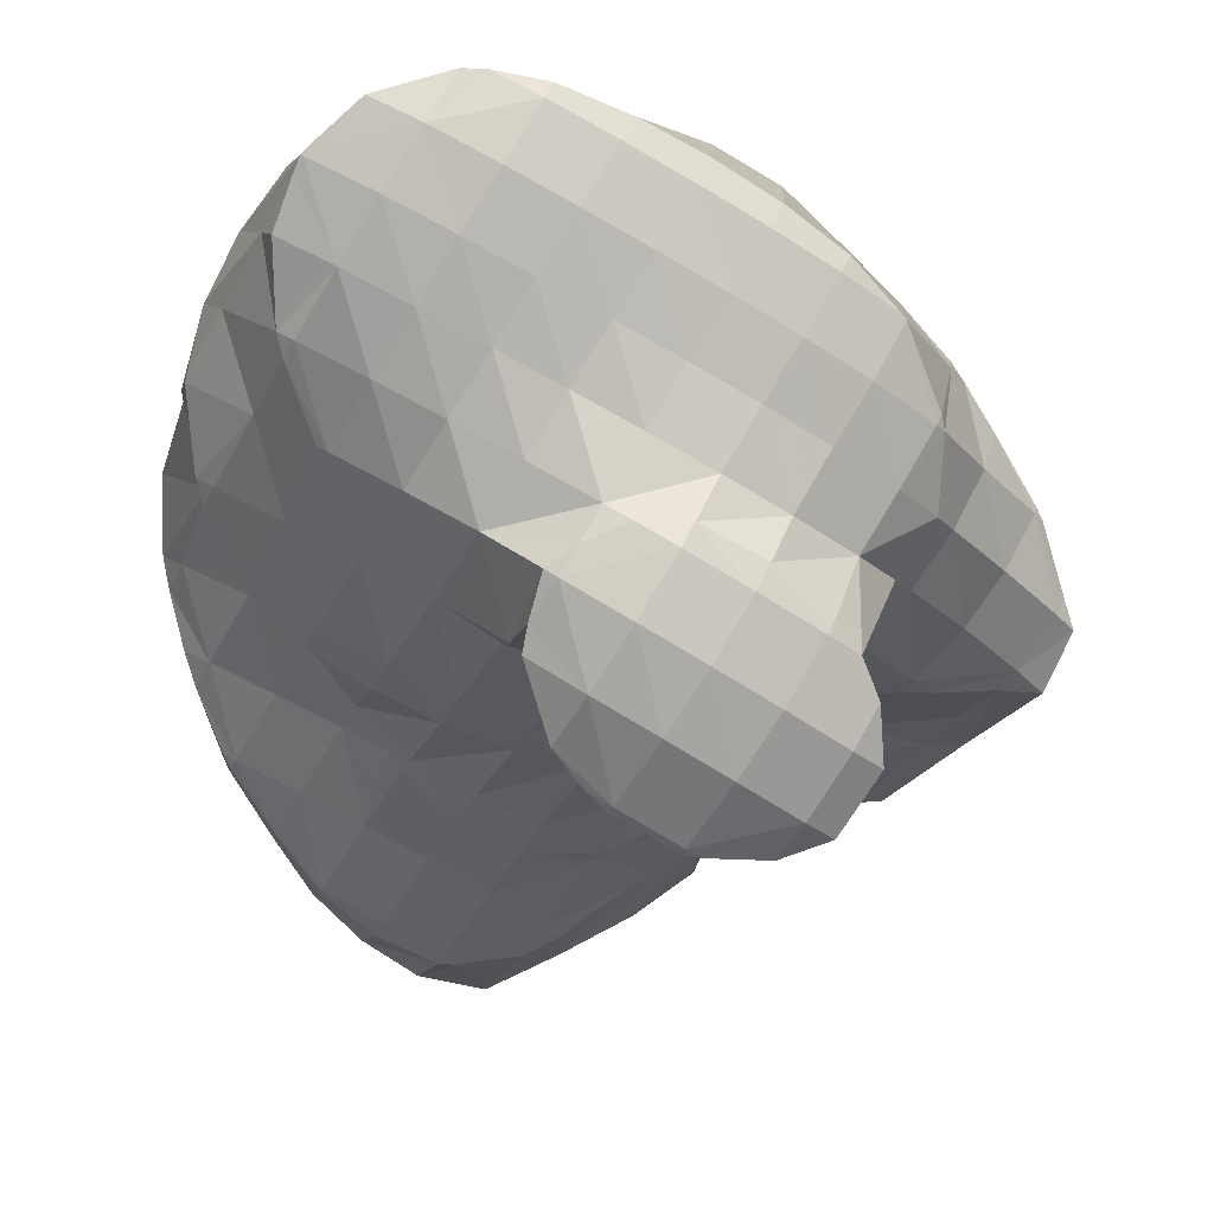
<metadata>
{"format":"obj","ext":"obj","renderer":"f3d","projection":"perspective","resolution":1024,"background":"white","views":[{"elev":-23.7,"azim":-4.5,"up":"+Y"}]}
</metadata>
<code>
v 264.1 312.2 117.5
v 263.9 313.6 118.6
v 263.2 312.3 118.4
v 262.1 310.8 117.2
v 263 310.7 116.4
v 261.5 310.2 116.1
v 263.3 314.5 119.3
v 262.6 315.3 119.9
v 262.4 314.8 120
v 261.3 312.9 119.5
v 260.2 311.4 118.4
v 259.6 310.2 116.1
v 259.2 310.3 116.4
v 259.1 310.3 116.2
v 260.9 316.3 120.8
v 260.5 315.5 120.9
v 259.4 313.7 120.3
v 258.4 312.2 119.1
v 257.3 311.1 117.2
v 257.2 311 116.9
v 259 317.1 121.4
v 258.6 316.3 121.5
v 257.5 314.6 120.8
v 256.5 313.1 119.5
v 256.6 311.5 117.3
v 255.7 312.4 118
v 257.4 317 121.4
v 256.1 316.5 121.1
v 255.6 315.7 120.8
v 254.8 314.2 119.4
v 255 314.9 119.9
v 255.3 316 120.7
v 263.2 313.2 116.9
v 262.1 311.5 116
v 265.7 320.9 119.2
v 265.6 321.2 119.5
v 265.4 320.9 119.5
v 264.5 319.2 119.2
v 265.7 319.2 117.6
v 263.5 317.6 118.6
v 264.8 317.9 116.4
v 262.9 317 115.6
v 262.2 316.8 115.4
v 261.4 314.8 116.1
v 260.3 312.8 115.9
v 259.2 310.5 116.1
v 264.5 323.1 121.1
v 263.6 321.3 121.1
v 262.6 319.7 120.6
v 261.6 317.9 120.2
v 260.1 316.2 115.1
v 259.2 316 115
v 258.4 314 115.9
v 257.3 311.4 116.7
v 264.3 323.2 121.3
v 262.9 324.3 122.2
v 262.6 323.7 122.4
v 261.7 321.9 122.1
v 260.7 320.3 121.5
v 259.6 318.5 121.2
v 256.7 315.8 115.1
v 256.5 315.3 115.5
v 261.1 325.2 123
v 260.7 324.4 123.2
v 259.7 322.6 122.9
v 258.8 321.1 122.2
v 257.7 319.4 121.5
v 256.7 317.5 121.3
v 254.6 315.2 117.8
v 255.6 315.9 115.3
v 254.5 316.1 115.6
v 259.2 326 123.7
v 258.8 325.1 124
v 257.8 323.4 123.6
v 256.8 321.9 122.7
v 255.8 320.4 121.8
v 254.8 318.8 121
v 253.7 317.4 119.7
v 252.9 316.9 116.3
v 252.7 317 116.4
v 257.3 326.7 124.4
v 256.9 325.9 124.6
v 255.9 324.2 124.2
v 254.9 322.7 123.3
v 253.9 321.2 122.2
v 252.8 319.8 121
v 251.8 318.6 119.4
v 251.2 318.3 117.6
v 255.2 327.3 124.9
v 255 326.7 125
v 254 325 124.7
v 253 323.5 123.8
v 251.9 322.1 122.7
v 250.9 320.7 121.3
v 249.9 319.7 119.2
v 249.8 319.7 118.9
v 253.6 327.4 125.1
v 252.9 327.4 125.1
v 252 325.9 125
v 251 324.4 124.1
v 250 323 122.9
v 249 321.8 121.1
v 249.6 319.9 119.1
v 248.7 321.6 120.5
v 250.6 326.8 124.7
v 249.2 325.8 123.9
v 249.1 325.5 123.8
v 248.3 324 122.5
v 248.9 325.2 123.5
v 248.5 322.1 121
v 249 325.6 123.8
v 270.5 318.5 112.1
v 270.2 319.2 112.6
v 270 318.7 112.6
v 269 317.5 111.5
v 269.9 317.2 110.7
v 268.6 317.3 110.5
v 269.4 320.9 114.1
v 269.2 321.2 114.3
v 269.1 321 114.4
v 268.2 319.2 114.4
v 267.2 318 113.2
v 266.8 317.3 110.2
v 266.3 317.4 110.9
v 266 317.3 110.1
v 267.9 322.8 115.6
v 267.3 321.2 116.6
v 266.3 319.3 116.7
v 265.4 318 115.5
v 264.4 317.4 113.2
v 263.4 317.1 109.9
v 263.4 317.1 110
v 263.4 317.1 109.9
v 266.9 323.8 116.5
v 266.5 324.2 116.9
v 266.4 323.8 117.4
v 261.5 316.5 113
v 260.7 316.1 109.5
v 260.4 316 110
v 260.2 315.9 109.4
v 264.9 325.5 117.9
v 264.5 323.3 120.9
v 258.5 315.8 112.5
v 257.4 315.3 109.4
v 263.2 326.6 118.9
v 256.5 315.8 114.6
v 257.1 315.3 109.4
v 255.4 315.5 110.9
v 255.1 315.4 109.8
v 261.6 327.7 119.9
v 253.5 315.9 112.1
v 253.1 315.9 110.4
v 259.6 328.4 120.6
v 252.7 317 116.4
v 251.6 316.6 112.8
v 251.1 316.5 111.2
v 257.5 328.8 121
v 250.7 318.1 116.2
v 249.6 317.5 113.1
v 249.3 317.3 112.1
v 255.3 329.2 121.4
v 248.8 319.2 116.1
v 247.8 318.4 113.1
v 247.7 318.5 113.2
v 253.1 329.3 121.6
v 252.9 329.3 121.6
v 247.9 321.2 118.2
v 246.8 320.4 115.5
v 246.5 320.2 114.7
v 250.2 328.6 121.1
v 249.8 328.3 120.9
v 248 324.6 121.7
v 247 323.8 119
v 246 322.8 116.7
v 246 323 116.9
v 246.3 320.8 115.1
v 248.5 327.4 120.2
v 247.3 326 119.2
v 246.4 324.5 118.1
v 269.9 320 109.9
v 269.6 320.3 108.3
v 270 318.5 106.8
v 268 317.6 107.6
v 268.7 317.6 105.7
v 267.4 317.6 105.4
v 269.1 321.3 113.7
v 269.4 320.7 108.6
v 268.3 321.9 109.6
v 265.3 317.7 106.8
v 266.1 317.5 105.1
v 264.6 317.3 104.8
v 267.2 323.2 112.2
v 266.8 323.3 110.7
v 262.3 316.6 106.6
v 263.2 316.8 104.7
v 261.4 316 104.4
v 266.3 324.3 116.2
v 265.8 324.2 111.5
v 265.3 324.6 111.9
v 259.2 315.4 106.6
v 260.5 315.6 104.3
v 258.1 314.5 103.9
v 264.4 325.6 115.9
v 263.7 325.7 112.9
v 257.3 315.3 109.2
v 257.6 314.4 104
v 256.1 314.6 105.6
v 255.6 314.3 104.2
v 262.5 326.6 116.1
v 261.9 326.6 113.7
v 254.2 315.2 106.6
v 253.7 315 105
v 260.6 327.4 116.6
v 260 327.3 114.4
v 252.3 316.2 106.7
v 252.1 316.2 106
v 258.7 328.1 117.3
v 258 328 115.1
v 251.7 316.6 106.3
v 250.7 317.6 107.2
v 256.8 328.7 118.4
v 256 328.6 115.7
v 249.2 319 108.5
v 254.8 329.1 119.8
v 253.9 328.8 116
v 253.8 328.8 116.1
v 253.7 328.8 116
v 248.6 319.6 109
v 247.9 320.5 109.8
v 251.9 328.9 118.5
v 251.1 328.5 115.9
v 246.6 322 111.2
v 249 327.8 118.9
v 250.3 328.3 115.8
v 247.9 327.2 115.7
v 248 327.4 115.3
v 247.7 327.1 115.1
v 245.9 323.3 115.8
v 245.7 324.2 113
v 246.4 322.3 111.4
v 246.4 326.1 114.4
v 245.6 324.5 113.2
v 268.5 320.2 104.5
v 268.2 320 103.3
v 268.5 318.4 102.1
v 266.6 317.4 102.4
v 266.9 317.4 101.1
v 266.2 317.3 101.1
v 267.9 322 107.8
v 267.9 320.7 103.8
v 267 321.9 104.7
v 263.6 317.1 101.2
v 263.7 317.1 100.8
v 263.5 317.1 100.8
v 265.9 323.3 107.2
v 265.5 323.3 105.8
v 260.9 315.8 102.6
v 261.3 316.1 100.3
v 259.9 315.3 99.88
v 265.2 324.6 111.3
v 264.5 324.3 106.7
v 264.1 324.7 107
v 257.9 314.4 103.5
v 259.1 314.8 99.66
v 256.6 313.4 100.1
v 257 313.4 99.01
v 256 312.9 98.8
v 263.3 325.8 111.2
v 262.4 325.7 108
v 254.8 313.7 102.2
v 253.9 312.5 98.84
v 253.5 312.6 99.24
v 253.4 312.5 98.91
v 261.3 326.6 111.6
v 260.6 326.6 108.8
v 252.9 314.5 103
v 251.7 313.3 100.2
v 251.4 313.1 99.56
v 259.4 327.4 112.3
v 258.8 327.4 109.6
v 251 315.3 103.4
v 249.8 314.2 100.6
v 249.7 314.2 100.5
v 257.5 328.1 113.1
v 256.8 328.1 110.3
v 250.3 317.3 106.2
v 249.1 316.3 103.5
v 249.6 314.3 100.6
v 248.3 315.7 101.6
v 255.6 328.6 114.3
v 254.8 328.6 110.9
v 248.3 318.4 106
v 247.1 317.3 103.3
v 247 317.2 102.9
v 252.6 328.9 111.4
v 252.7 328.9 111.3
v 252.5 328.9 111.3
v 247.5 320.3 108.6
v 246.3 319.5 105.6
v 246.7 317.6 103.2
v 245.9 319.2 104.4
v 250.8 328.5 114.8
v 249.9 328.5 111.2
v 245.5 321.7 107.5
v 245.5 320 105.1
v 245.1 321.5 106.3
v 249.2 328.3 111.1
v 246.7 326.9 111.9
v 246.9 327.3 110.5
v 246 326.4 109.9
v 244.8 324.2 108.3
v 245.2 325.3 109.1
v 244.9 322.3 106.9
v 245.5 325.9 109.6
v 267.4 319.2 101.8
v 266.4 317.7 100.9
v 266.6 321.6 103.8
v 265.5 320.4 101.9
v 264.4 319 100.5
v 263.5 317.2 100.4
v 264.7 322.6 104
v 263.6 321.5 102
v 262.5 320.2 100
v 262.4 318.2 97.67
v 261.8 319.6 98.63
v 261.5 316.5 96.5
v 259.3 315 97.98
v 259.6 315.2 95.77
v 258.5 314.6 95.5
v 264 324.6 106.7
v 262.8 323.6 104.2
v 261.7 322.5 102.2
v 261.1 321 99.67
v 260.7 321.5 100.1
v 257.3 314 95.22
v 255 313 94.76
v 262 325.5 107
v 260.9 324.5 104.6
v 259.8 323.4 102.3
v 259.4 323.1 101.4
v 254.8 313 94.78
v 252.8 313.2 95.15
v 260.1 326.3 107.5
v 259 325.4 105.1
v 258.2 324.2 102.3
v 257.9 324.5 102.6
v 251 314.1 95.91
v 258.2 327.1 108.1
v 257.1 326.2 105.7
v 256.3 325.5 103.6
v 249.4 315.3 96.88
v 256.3 327.8 108.9
v 255.2 326.9 106.4
v 254.4 326.3 104.4
v 249.2 315.6 97.07
v 248.1 316.9 98.08
v 254.4 328.4 109.9
v 253.3 327.5 107.3
v 252.4 326.9 105
v 246.7 318.5 99.35
v 251.5 328.1 108.6
v 250.8 327.1 105.3
v 250.3 327.2 105.7
v 250.2 327.1 105.4
v 246.6 318.8 99.6
v 245.7 320.5 100.9
v 249.6 328.3 110.5
v 248.5 327.4 108
v 247.4 326.4 105.1
v 247.4 326.4 105.3
v 247.2 326.3 105.1
v 245.5 321.3 101.5
v 245.2 323.3 103
v 245.6 326 109.2
v 245.7 325.1 104.3
v 245.2 323.4 103.1
v 261.2 318.9 97.58
v 260.1 317.3 96.3
v 259 315.6 95.62
v 260.5 321.3 99.63
v 259.3 319.9 97.76
v 258.2 318.4 96.52
v 257.1 316.7 95.6
v 256 314.9 94.98
v 258.6 322.3 99.84
v 257.5 320.9 98.23
v 256.4 319.3 97.04
v 255.3 317.6 96.07
v 254.2 315.8 95.33
v 253.1 313.9 95.03
v 257.8 324.4 102.4
v 256.7 323.2 100.3
v 255.6 321.7 98.84
v 254.5 320.1 97.7
v 253.4 318.5 96.73
v 252.3 316.7 96
v 251.3 314.8 95.76
v 255.9 325.3 102.8
v 254.8 324 100.9
v 253.7 322.5 99.54
v 252.6 320.9 98.44
v 251.6 319.3 97.52
v 250.5 317.5 96.86
v 249.5 315.5 96.84
v 254 326 103.5
v 252.9 324.7 101.6
v 251.9 323.3 100.3
v 250.8 321.7 99.27
v 249.7 320 98.42
v 248.7 318.2 97.94
v 252.2 326.7 104.4
v 251.1 325.4 102.5
v 250 324 101.2
v 248.9 322.4 100.2
v 247.9 320.6 99.47
v 246.9 318.7 99.3
v 249.2 326.1 103.6
v 248.1 324.6 102.2
v 247.1 323 101.3
v 246 321.2 100.9
v 246.3 325.1 103.7
v 245.2 323.4 103
g foo
f 1 2 3
f 1 3 4
f 1 4 5
f 6 5 4
f 7 8 9
f 7 9 2
f 2 9 3
f 3 9 10
f 11 4 10
f 4 3 10
f 6 4 12
f 12 4 13
f 13 4 11
f 14 12 13
f 15 16 9
f 15 9 8
f 17 10 16
f 10 9 16
f 18 11 17
f 11 10 17
f 19 13 18
f 13 11 18
f 14 13 19
f 14 19 20
f 21 22 16
f 21 16 15
f 23 17 22
f 17 16 22
f 24 18 23
f 18 17 23
f 25 19 26
f 26 19 24
f 24 19 18
f 25 20 19
f 21 27 22
f 28 29 27
f 27 29 22
f 22 29 23
f 30 24 31
f 31 24 29
f 29 24 23
f 30 26 24
f 28 32 29
f 32 31 29
f 33 2 1
f 33 1 5
f 33 5 34
f 34 5 6
f 35 36 37
f 35 37 38
f 35 38 39
f 39 38 40
f 39 40 41
f 8 7 40
f 40 7 41
f 41 7 42
f 43 33 44
f 33 43 42
f 33 42 2
f 7 2 42
f 45 44 34
f 44 33 34
f 12 46 6
f 6 46 34
f 34 46 45
f 46 12 14
f 47 48 37
f 47 37 36
f 49 38 48
f 38 37 48
f 50 40 49
f 40 38 49
f 40 15 8
f 40 50 15
f 43 44 51
f 52 51 53
f 51 44 53
f 44 45 53
f 54 53 46
f 53 45 46
f 46 14 20
f 46 20 54
f 55 56 57
f 55 57 47
f 47 57 48
f 48 57 58
f 59 49 58
f 49 48 58
f 60 50 59
f 50 49 59
f 50 21 15
f 50 60 21
f 61 53 62
f 61 52 53
f 26 62 25
f 25 62 54
f 54 62 53
f 54 20 25
f 63 64 57
f 63 57 56
f 65 58 64
f 58 57 64
f 66 59 65
f 59 58 65
f 67 60 66
f 60 59 66
f 27 21 68
f 21 60 68
f 60 67 68
f 68 28 27
f 62 30 31
f 62 31 61
f 61 31 69
f 61 69 70
f 26 30 62
f 70 69 71
f 72 73 64
f 72 64 63
f 74 65 73
f 65 64 73
f 75 66 74
f 66 65 74
f 76 67 75
f 67 66 75
f 77 68 76
f 68 67 76
f 32 28 78
f 28 68 78
f 68 77 78
f 69 31 32
f 69 32 78
f 69 78 79
f 79 78 80
f 79 71 69
f 81 82 73
f 81 73 72
f 83 74 82
f 74 73 82
f 84 75 83
f 75 74 83
f 85 76 84
f 76 75 84
f 86 77 85
f 77 76 85
f 87 78 86
f 78 77 86
f 80 78 87
f 80 87 88
f 89 90 82
f 89 82 81
f 91 83 90
f 83 82 90
f 92 84 91
f 84 83 91
f 93 85 92
f 85 84 92
f 94 86 93
f 86 85 93
f 95 87 94
f 87 86 94
f 88 87 95
f 88 95 96
f 89 97 90
f 98 99 97
f 97 99 90
f 90 99 91
f 100 92 99
f 92 91 99
f 101 93 100
f 93 92 100
f 102 94 101
f 94 93 101
f 103 95 104
f 104 95 102
f 102 95 94
f 103 96 95
f 98 105 99
f 106 107 105
f 105 107 99
f 99 107 100
f 108 101 109
f 109 101 107
f 107 101 100
f 110 102 101
f 110 101 108
f 110 104 102
f 106 111 107
f 111 109 107
f 112 113 114
f 112 114 115
f 112 115 116
f 117 116 115
f 118 119 120
f 118 120 113
f 113 120 114
f 114 120 121
f 122 115 121
f 115 114 121
f 117 115 123
f 123 115 124
f 124 115 122
f 125 123 124
f 126 127 120
f 126 120 119
f 128 121 127
f 121 120 127
f 129 122 128
f 122 121 128
f 130 124 129
f 124 122 129
f 125 124 131
f 131 124 132
f 132 124 130
f 133 131 132
f 134 135 136
f 136 36 35
f 136 35 127
f 136 127 134
f 134 127 126
f 128 35 39
f 128 127 35
f 129 39 41
f 129 128 39
f 130 41 42
f 130 129 41
f 42 43 130
f 43 137 130
f 137 132 130
f 133 132 138
f 138 132 139
f 139 132 137
f 140 138 139
f 141 142 136
f 141 136 135
f 136 47 36
f 136 142 47
f 137 43 51
f 51 52 137
f 52 143 137
f 143 139 137
f 140 139 143
f 140 143 144
f 142 141 55
f 55 141 56
f 56 141 145
f 142 55 47
f 146 52 61
f 146 143 52
f 144 143 147
f 147 143 148
f 148 143 146
f 149 147 148
f 56 145 63
f 145 150 63
f 146 61 70
f 70 71 146
f 71 151 146
f 151 148 146
f 149 148 151
f 149 151 152
f 63 150 72
f 150 153 72
f 154 79 80
f 71 79 151
f 79 154 151
f 154 155 151
f 152 151 155
f 152 155 156
f 72 153 81
f 153 157 81
f 158 80 88
f 158 154 80
f 159 155 158
f 155 154 158
f 156 155 159
f 156 159 160
f 81 157 89
f 157 161 89
f 162 88 96
f 162 158 88
f 163 159 164
f 164 159 162
f 162 159 158
f 163 160 159
f 161 165 97
f 161 97 89
f 97 166 98
f 97 165 166
f 167 103 104
f 96 103 162
f 103 167 162
f 167 168 162
f 164 162 168
f 164 168 169
f 166 170 105
f 166 105 98
f 105 171 106
f 105 170 171
f 172 108 109
f 172 110 108
f 172 173 110
f 167 104 110
f 167 110 173
f 167 173 174
f 174 173 175
f 176 168 167
f 176 167 174
f 176 169 168
f 171 177 111
f 171 111 106
f 109 111 172
f 172 111 178
f 178 111 177
f 179 173 172
f 179 172 178
f 179 175 173
f 180 113 112
f 180 112 181
f 181 112 182
f 182 112 116
f 183 184 117
f 117 184 116
f 116 184 182
f 185 184 183
f 186 119 118
f 118 113 180
f 118 180 187
f 118 187 186
f 186 187 188
f 187 180 181
f 183 117 123
f 183 123 125
f 183 125 189
f 183 189 185
f 185 189 190
f 191 190 189
f 192 126 119
f 192 119 186
f 188 192 186
f 188 193 192
f 189 125 131
f 189 131 133
f 189 133 194
f 189 194 191
f 191 194 195
f 196 195 194
f 197 135 134
f 134 126 192
f 134 192 198
f 134 198 197
f 197 198 199
f 198 192 193
f 194 133 138
f 194 138 140
f 194 140 200
f 194 200 196
f 196 200 201
f 202 201 200
f 203 141 135
f 203 135 197
f 199 203 197
f 199 204 203
f 205 140 144
f 205 200 140
f 202 200 206
f 206 200 207
f 207 200 205
f 208 206 207
f 209 145 141
f 209 141 203
f 204 209 203
f 204 210 209
f 205 144 147
f 147 149 205
f 149 211 205
f 211 207 205
f 208 207 211
f 208 211 212
f 213 150 145
f 213 145 209
f 210 213 209
f 210 214 213
f 215 149 152
f 215 211 149
f 212 211 215
f 212 215 216
f 217 153 150
f 217 150 213
f 214 217 213
f 214 218 217
f 219 215 220
f 215 152 220
f 152 156 220
f 219 216 215
f 221 157 153
f 221 153 217
f 218 221 217
f 218 222 221
f 160 223 156
f 223 220 156
f 224 161 157
f 224 157 221
f 222 225 221
f 225 226 221
f 226 224 221
f 227 226 225
f 164 228 163
f 164 229 228
f 228 223 160
f 228 160 163
f 224 165 161
f 165 224 166
f 166 224 230
f 230 224 226
f 227 230 226
f 227 231 230
f 169 232 164
f 232 229 164
f 230 170 166
f 171 170 230
f 171 230 231
f 171 231 233
f 233 231 234
f 234 235 233
f 234 236 235
f 237 235 236
f 238 174 175
f 238 239 174
f 239 240 174
f 240 176 174
f 240 232 169
f 240 169 176
f 233 177 171
f 235 178 177
f 235 177 233
f 237 241 235
f 235 241 178
f 178 241 179
f 175 179 238
f 238 179 242
f 242 179 241
f 242 239 238
f 243 181 182
f 243 182 244
f 244 182 245
f 245 182 184
f 246 247 185
f 185 247 184
f 184 247 245
f 248 247 246
f 249 188 187
f 187 181 243
f 187 243 250
f 187 250 249
f 249 250 251
f 250 243 244
f 246 185 190
f 246 190 191
f 246 191 252
f 246 252 248
f 248 252 253
f 254 253 252
f 255 193 188
f 255 188 249
f 251 255 249
f 251 256 255
f 252 191 195
f 252 195 196
f 252 196 257
f 252 257 254
f 254 257 258
f 259 258 257
f 260 199 198
f 198 193 255
f 198 255 261
f 198 261 260
f 260 261 262
f 261 255 256
f 257 196 201
f 257 201 202
f 257 202 263
f 257 263 259
f 259 263 264
f 264 263 265
f 264 265 266
f 267 266 265
f 268 204 199
f 268 199 260
f 262 268 260
f 262 269 268
f 263 202 206
f 206 208 263
f 208 270 263
f 270 265 263
f 267 265 271
f 271 265 272
f 272 265 270
f 273 271 272
f 274 210 204
f 274 204 268
f 269 274 268
f 269 275 274
f 276 208 212
f 276 270 208
f 277 272 276
f 272 270 276
f 273 272 277
f 273 277 278
f 279 214 210
f 279 210 274
f 275 279 274
f 275 280 279
f 281 212 216
f 281 276 212
f 282 277 281
f 277 276 281
f 278 277 282
f 278 282 283
f 284 218 214
f 284 214 279
f 280 284 279
f 280 285 284
f 286 219 220
f 216 219 281
f 219 286 281
f 286 287 281
f 288 282 289
f 289 282 287
f 287 282 281
f 288 283 282
f 290 222 218
f 290 218 284
f 285 290 284
f 285 291 290
f 292 220 223
f 292 286 220
f 293 287 292
f 287 286 292
f 289 287 293
f 289 293 294
f 290 225 222
f 227 225 290
f 227 290 291
f 227 291 295
f 295 291 296
f 297 295 296
f 298 228 229
f 223 228 292
f 228 298 292
f 298 299 292
f 300 293 301
f 301 293 299
f 299 293 292
f 300 294 293
f 302 231 227
f 302 227 295
f 297 302 295
f 297 303 302
f 304 229 232
f 304 298 229
f 305 299 306
f 306 299 304
f 304 299 298
f 305 301 299
f 302 234 231
f 303 307 302
f 302 307 234
f 234 307 236
f 308 237 309
f 237 236 309
f 236 307 309
f 310 308 309
f 239 311 240
f 239 312 311
f 232 240 304
f 304 240 313
f 313 240 311
f 313 306 304
f 308 241 237
f 310 314 308
f 308 314 241
f 241 314 242
f 314 312 239
f 314 239 242
f 315 244 245
f 315 245 247
f 315 247 316
f 316 247 248
f 317 251 250
f 244 315 250
f 250 315 317
f 317 315 318
f 319 318 316
f 318 315 316
f 253 320 248
f 248 320 316
f 316 320 319
f 320 253 254
f 321 256 251
f 321 251 317
f 322 321 318
f 321 317 318
f 323 322 319
f 322 318 319
f 324 325 320
f 325 323 320
f 323 319 320
f 320 254 324
f 254 258 324
f 258 326 324
f 327 328 259
f 259 328 258
f 258 328 326
f 329 328 327
f 330 262 261
f 256 321 261
f 261 321 330
f 330 321 331
f 332 331 322
f 331 321 322
f 333 334 323
f 334 332 323
f 332 322 323
f 333 323 325
f 327 259 264
f 329 327 335
f 327 264 335
f 264 266 335
f 336 335 266
f 336 266 267
f 337 269 262
f 337 262 330
f 338 337 331
f 337 330 331
f 339 338 332
f 338 331 332
f 334 339 332
f 334 340 339
f 271 336 267
f 271 341 336
f 342 341 271
f 342 271 273
f 343 275 269
f 343 269 337
f 344 343 338
f 343 337 338
f 345 346 339
f 346 344 339
f 344 338 339
f 345 339 340
f 278 347 273
f 347 342 273
f 348 280 275
f 348 275 343
f 349 348 344
f 348 343 344
f 346 349 344
f 346 350 349
f 283 351 278
f 351 347 278
f 352 285 280
f 352 280 348
f 353 352 349
f 352 348 349
f 350 353 349
f 350 354 353
f 289 355 288
f 289 356 355
f 355 351 283
f 355 283 288
f 357 291 285
f 357 285 352
f 358 357 353
f 357 352 353
f 354 358 353
f 354 359 358
f 294 360 289
f 360 356 289
f 357 296 291
f 296 357 297
f 297 357 361
f 361 357 358
f 359 362 358
f 362 363 358
f 363 361 358
f 364 363 362
f 301 365 300
f 301 366 365
f 365 360 294
f 365 294 300
f 367 303 297
f 367 297 361
f 368 367 363
f 367 361 363
f 364 369 363
f 369 370 363
f 370 368 363
f 371 370 369
f 306 372 305
f 306 373 372
f 372 366 301
f 372 301 305
f 367 307 303
f 368 309 307
f 368 307 367
f 309 368 310
f 310 368 374
f 374 368 370
f 371 374 370
f 374 371 375
f 374 375 312
f 311 312 375
f 311 375 313
f 375 376 313
f 376 373 306
f 376 306 313
f 374 314 310
f 374 312 314
f 377 325 324
f 377 324 326
f 377 326 378
f 378 326 328
f 378 328 379
f 379 328 329
f 380 334 333
f 325 377 333
f 333 377 380
f 380 377 381
f 382 381 378
f 381 377 378
f 383 382 379
f 382 378 379
f 335 384 329
f 329 384 379
f 379 384 383
f 384 335 336
f 385 340 334
f 385 334 380
f 386 385 381
f 385 380 381
f 387 386 382
f 386 381 382
f 388 387 383
f 387 382 383
f 389 388 384
f 388 383 384
f 341 390 336
f 336 390 384
f 384 390 389
f 390 341 342
f 391 346 345
f 340 385 345
f 345 385 391
f 391 385 392
f 393 392 386
f 392 385 386
f 394 393 387
f 393 386 387
f 395 394 388
f 394 387 388
f 396 395 389
f 395 388 389
f 397 396 390
f 396 389 390
f 390 342 347
f 390 347 397
f 398 350 346
f 398 346 391
f 399 398 392
f 398 391 392
f 400 399 393
f 399 392 393
f 401 400 394
f 400 393 394
f 402 401 395
f 401 394 395
f 403 402 396
f 402 395 396
f 404 403 397
f 403 396 397
f 397 347 351
f 397 351 404
f 405 354 350
f 405 350 398
f 406 405 399
f 405 398 399
f 407 406 400
f 406 399 400
f 408 407 401
f 407 400 401
f 409 408 402
f 408 401 402
f 410 409 403
f 409 402 403
f 356 410 355
f 355 410 404
f 404 410 403
f 404 351 355
f 411 359 354
f 411 354 405
f 412 411 406
f 411 405 406
f 413 412 407
f 412 406 407
f 414 413 408
f 413 407 408
f 415 414 409
f 414 408 409
f 416 415 410
f 415 409 410
f 410 356 360
f 410 360 416
f 411 362 359
f 362 411 364
f 364 411 417
f 417 411 412
f 418 417 413
f 417 412 413
f 419 418 414
f 418 413 414
f 420 419 415
f 419 414 415
f 366 420 365
f 365 420 416
f 416 420 415
f 416 360 365
f 417 369 364
f 369 417 371
f 371 417 421
f 421 417 418
f 422 421 419
f 421 418 419
f 373 422 372
f 372 422 420
f 420 422 419
f 420 366 372
f 421 375 371
f 422 376 375
f 422 375 421
f 422 373 376
g

</code>
